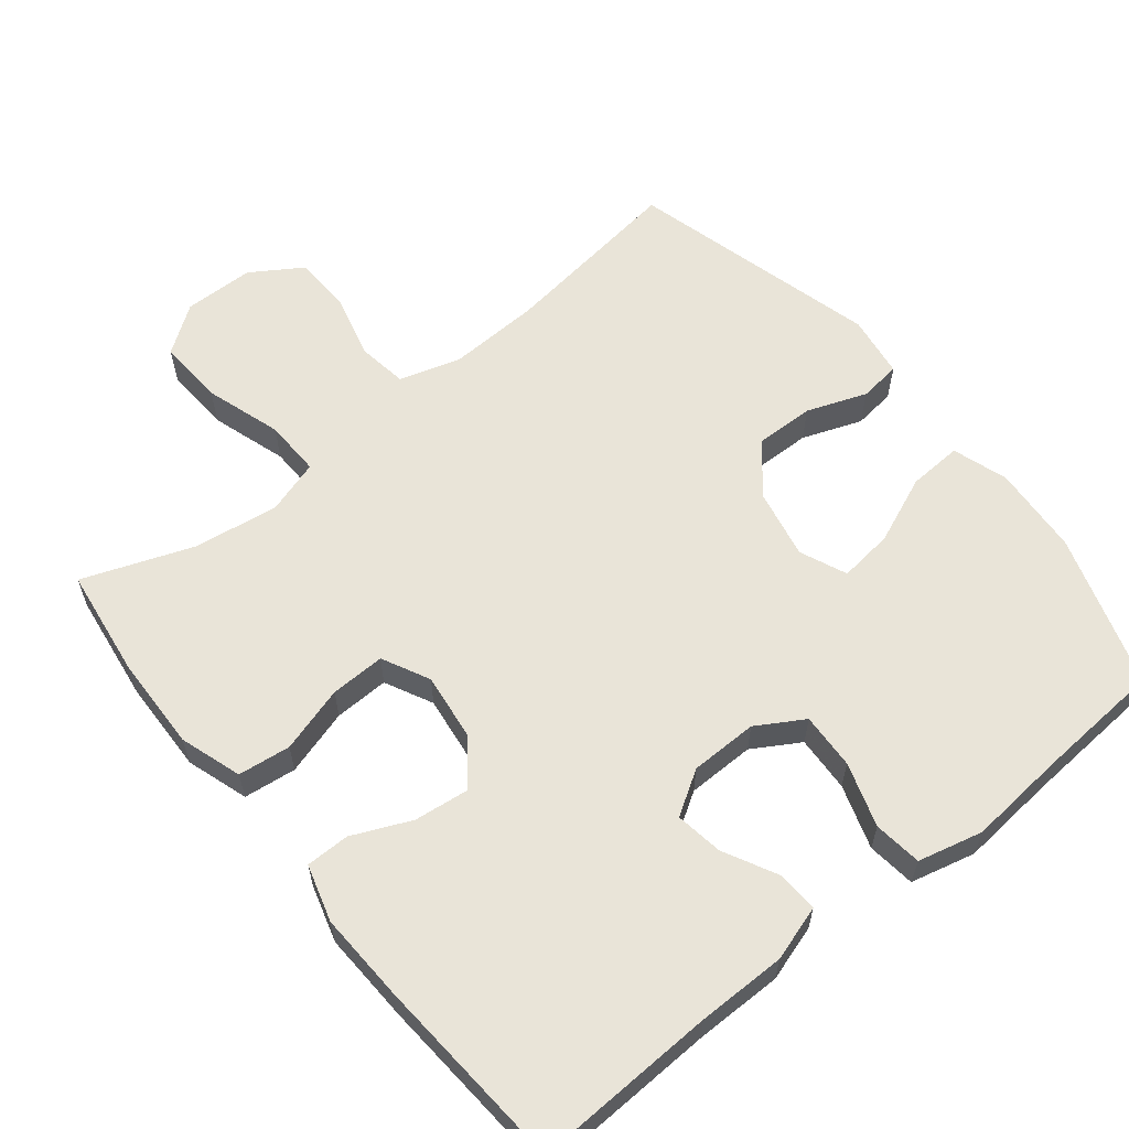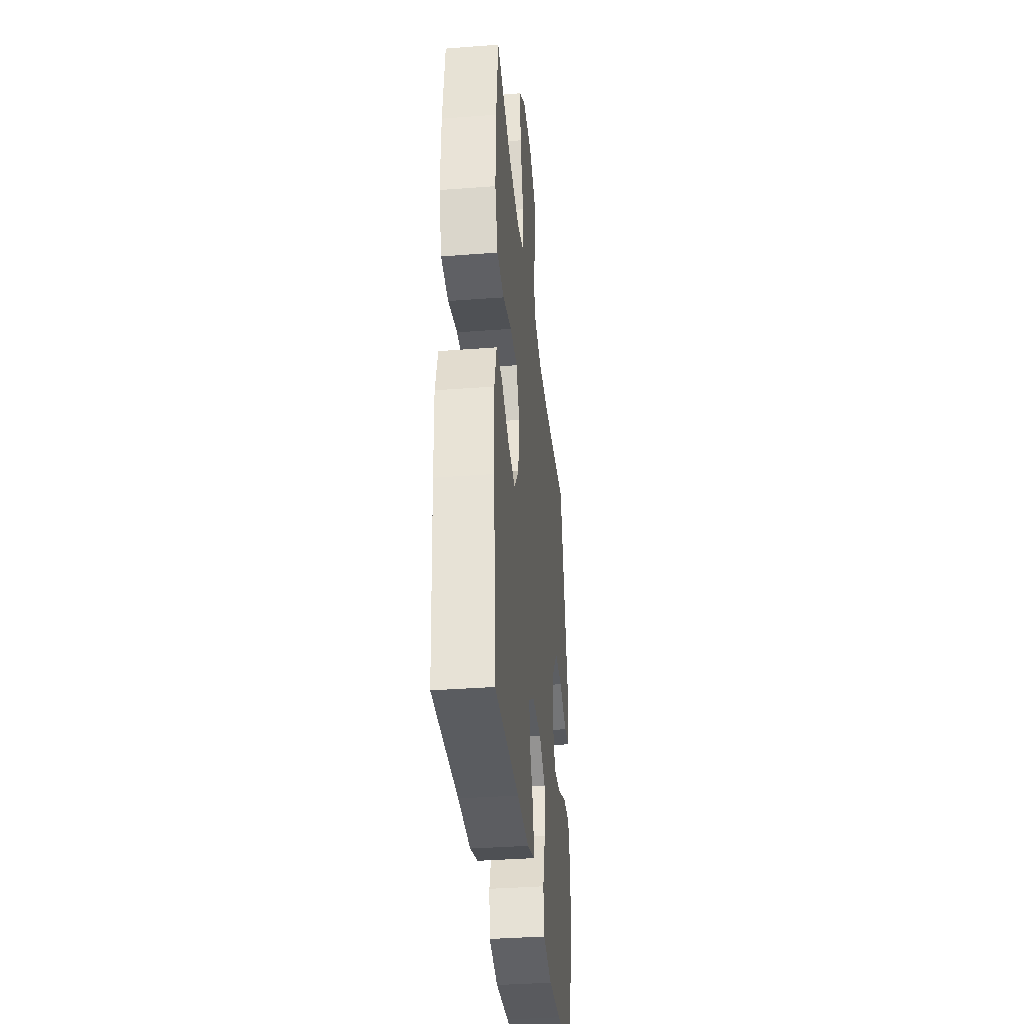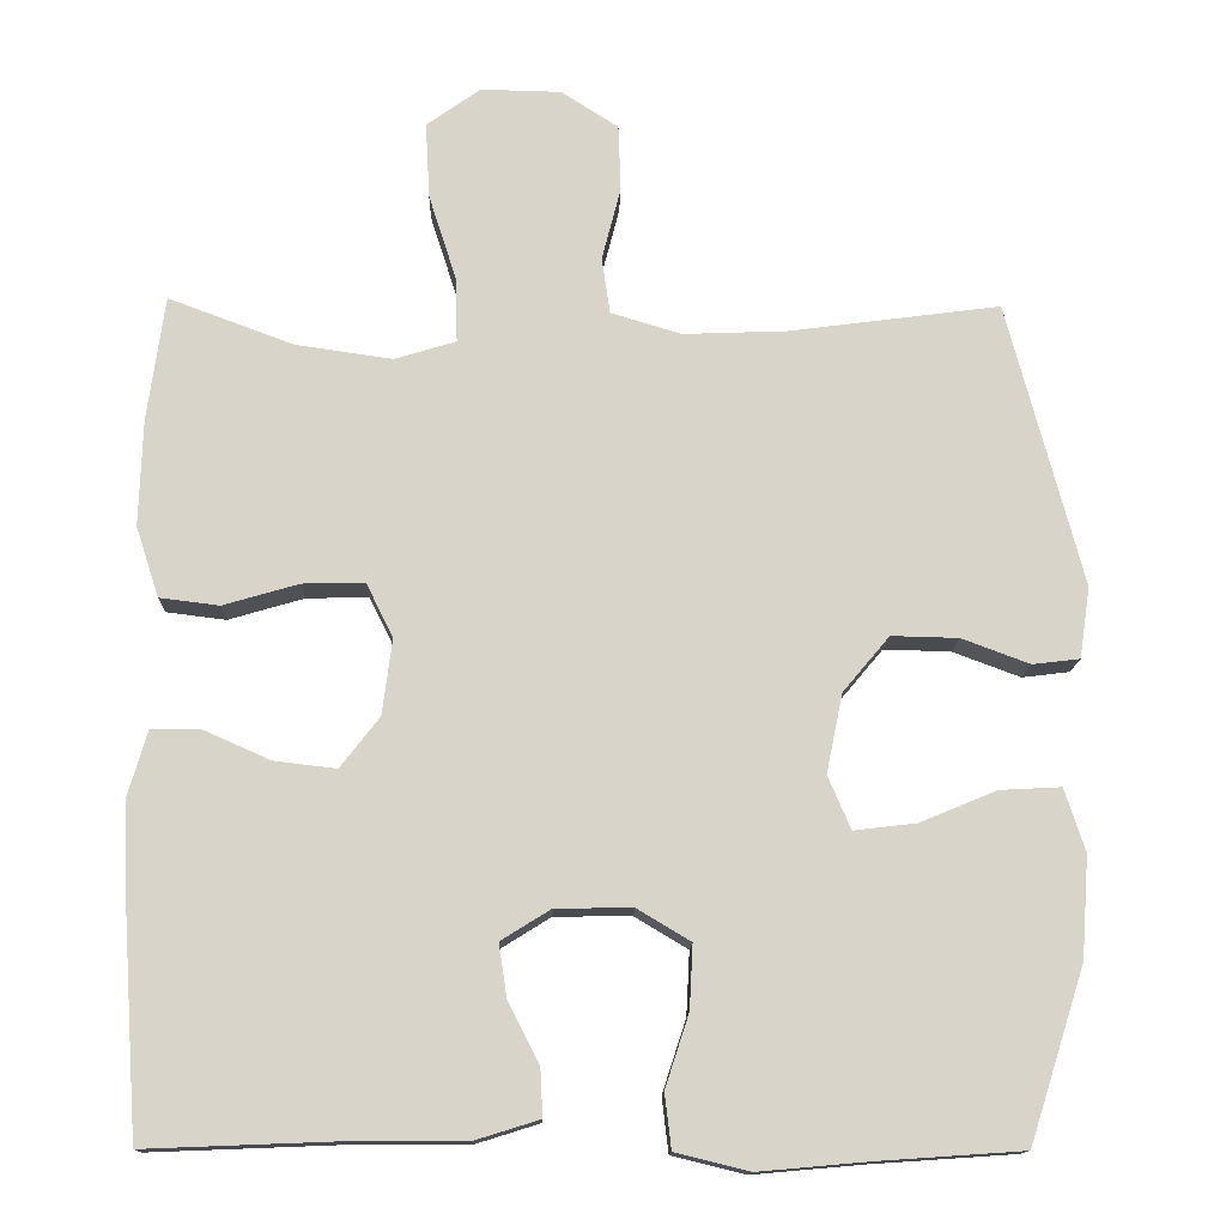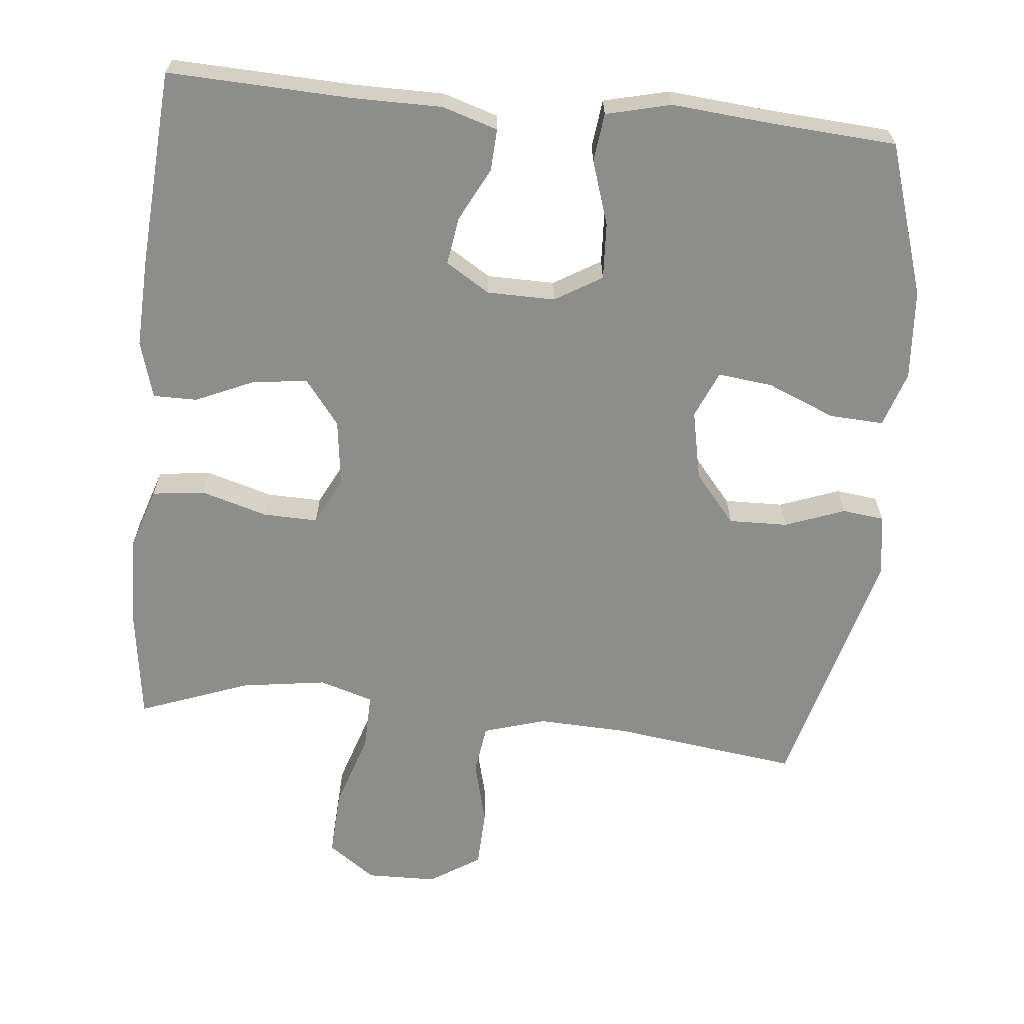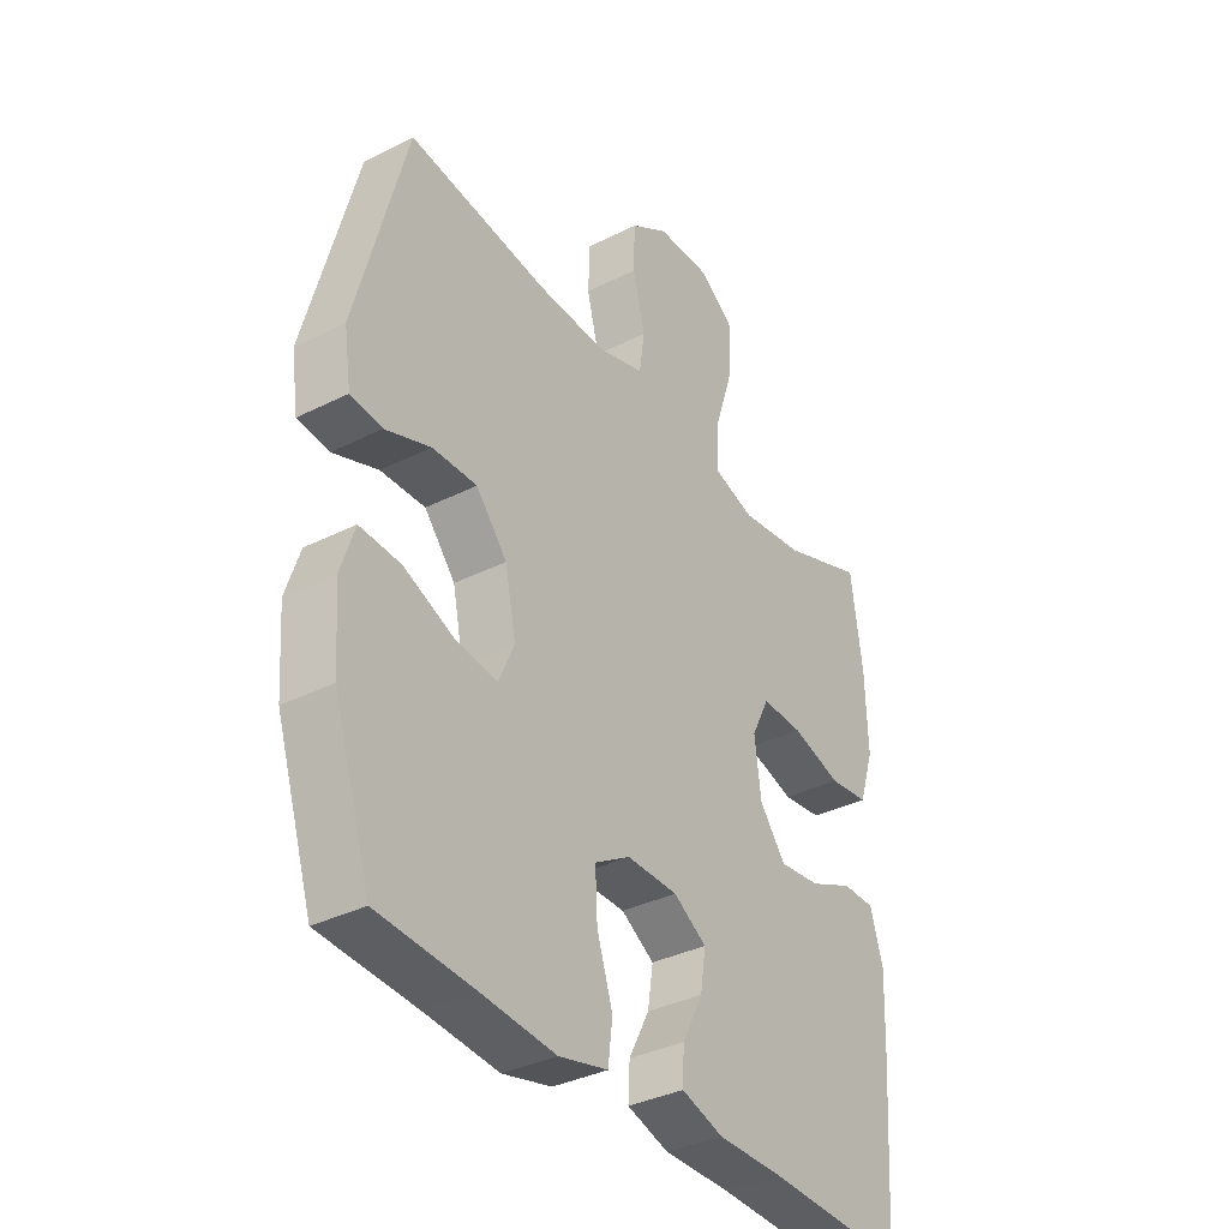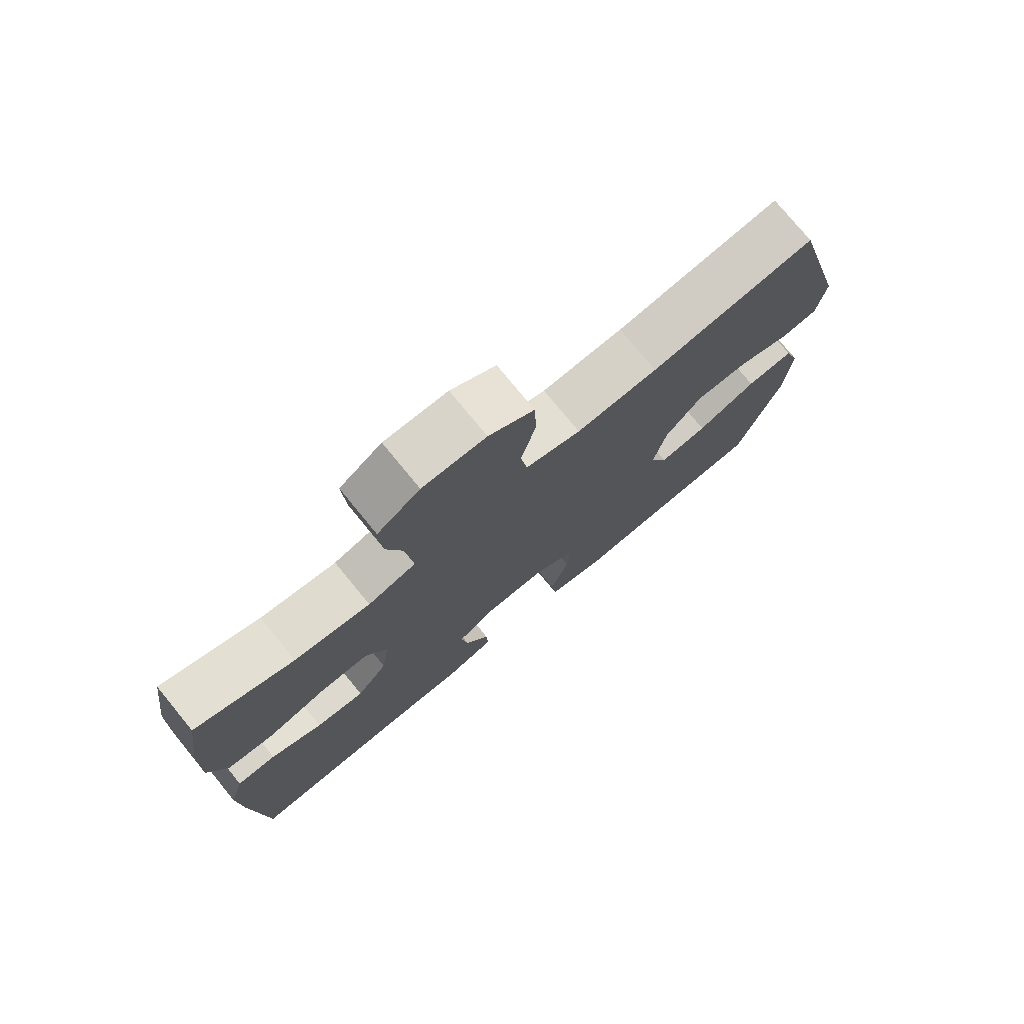
<metadata>
{"format":"obj","ext":"obj","renderer":"f3d","projection":"perspective","resolution":1024,"background":"white","views":[{"elev":60.5,"azim":141.1,"up":"+Y"},{"elev":-36.3,"azim":95.7,"up":"+Z"},{"elev":-13.9,"azim":178.4,"up":"+Z"},{"elev":-64.5,"azim":174.3,"up":"+Y"},{"elev":-35.6,"azim":-56.4,"up":"+Z"},{"elev":76.4,"azim":140.7,"up":"+Z"}]}
</metadata>
<code>
v 0.5 0.07 -0.5
v 0.246 0.07 -0.49
v 0.123 0.07 -0.49
v 0.046 0.07 -0.466
v 0.049 0.07 -0.408
v 0.087 0.07 -0.334
v 0.097 0.07 -0.268
v 0.036 0.07 -0.23
v -0.058 0.07 -0.229
v -0.123 0.07 -0.268
v -0.119 0.07 -0.346
v -0.09 0.07 -0.435
v -0.098 0.07 -0.502
v -0.188 0.07 -0.524
v -0.323 0.07 -0.512
v -0.5 0.07 -0.5
v -0.568 0.07 -0.288
v -0.577 0.07 -0.164
v -0.552 0.07 -0.087
v -0.477 0.07 -0.091
v -0.383 0.07 -0.13
v -0.307 0.07 -0.139
v -0.279 0.07 -0.074
v -0.299 0.07 0.023
v -0.356 0.07 0.091
v -0.438 0.07 0.089
v -0.521 0.07 0.058
v -0.579 0.07 0.065
v -0.592 0.07 0.152
v -0.5 0.07 0.5
v -0.242 0.07 0.466
v -0.115 0.07 0.461
v -0.029 0.07 0.487
v -0.019 0.07 0.556
v -0.042 0.07 0.646
v -0.039 0.07 0.727
v 0.031 0.07 0.772
v 0.129 0.07 0.774
v 0.195 0.07 0.727
v 0.19 0.07 0.634
v 0.156 0.07 0.528
v 0.154 0.07 0.449
v 0.229 0.07 0.426
v 0.347 0.07 0.443
v 0.5 0.07 0.5
v 0.521 0.07 0.347
v 0.525 0.07 0.217
v 0.497 0.07 0.131
v 0.424 0.07 0.122
v 0.332 0.07 0.149
v 0.256 0.07 0.151
v 0.223 0.07 0.085
v 0.235 0.07 -0.008
v 0.283 0.07 -0.07
v 0.359 0.07 -0.061
v 0.44 0.07 -0.025
v 0.501 0.07 -0.025
v 0.524 0.07 -0.104
v 0.519 0.07 -0.228
v 0.5 0 -0.5
v 0.246 0 -0.49
v 0.123 0 -0.49
v 0.046 0 -0.466
v 0.049 0 -0.408
v 0.087 0 -0.334
v 0.097 0 -0.268
v 0.036 0 -0.23
v -0.058 0 -0.229
v -0.123 0 -0.268
v -0.119 0 -0.346
v -0.09 0 -0.435
v -0.098 0 -0.502
v -0.188 0 -0.524
v -0.323 0 -0.512
v -0.5 0 -0.5
v -0.568 0 -0.288
v -0.577 0 -0.164
v -0.552 0 -0.087
v -0.477 0 -0.091
v -0.383 0 -0.13
v -0.307 0 -0.139
v -0.279 0 -0.074
v -0.299 0 0.023
v -0.356 0 0.091
v -0.438 0 0.089
v -0.521 0 0.058
v -0.579 0 0.065
v -0.592 0 0.152
v -0.5 0 0.5
v -0.242 0 0.466
v -0.115 0 0.461
v -0.029 0 0.487
v -0.019 0 0.556
v -0.042 0 0.646
v -0.039 0 0.727
v 0.031 0 0.772
v 0.129 0 0.774
v 0.195 0 0.727
v 0.19 0 0.634
v 0.156 0 0.528
v 0.154 0 0.449
v 0.229 0 0.426
v 0.347 0 0.443
v 0.5 0 0.5
v 0.521 0 0.347
v 0.525 0 0.217
v 0.497 0 0.131
v 0.424 0 0.122
v 0.332 0 0.149
v 0.256 0 0.151
v 0.223 0 0.085
v 0.235 0 -0.008
v 0.283 0 -0.07
v 0.359 0 -0.061
v 0.44 0 -0.025
v 0.501 0 -0.025
v 0.524 0 -0.104
v 0.519 0 -0.228
f 58 59 1 2
f 55 56 57 58
f 54 55 58 2
f 53 54 2 3
f 52 53 3 4
f 47 48 49 50
f 47 50 51
f 44 45 46 47
f 43 44 47 51
f 42 43 51 52
f 38 39 40 41
f 38 41 42
f 37 38 42
f 34 35 36 37
f 33 34 37 42
f 32 33 42 52
f 28 29 30 31
f 26 27 28 31
f 25 26 31 32
f 24 25 32 52
f 18 19 20 21
f 18 21 22
f 15 16 17 18
f 15 18 22
f 14 15 22 23
f 11 12 13 14
f 10 11 14 23
f 4 5 6
f 52 4 6
f 52 6 7
f 24 52 7 8
f 9 10 23 24
f 8 9 24
f 61 60 118 117
f 117 116 115 114
f 61 117 114 113
f 62 61 113 112
f 63 62 112 111
f 109 108 107 106
f 110 109 106
f 106 105 104 103
f 110 106 103 102
f 111 110 102 101
f 100 99 98 97
f 101 100 97
f 101 97 96
f 96 95 94 93
f 101 96 93 92
f 111 101 92 91
f 90 89 88 87
f 90 87 86 85
f 91 90 85 84
f 111 91 84 83
f 80 79 78 77
f 81 80 77
f 77 76 75 74
f 81 77 74
f 82 81 74 73
f 73 72 71 70
f 82 73 70 69
f 65 64 63
f 65 63 111
f 66 65 111
f 67 66 111 83
f 83 82 69 68
f 83 68 67
f 1 60 61 2
f 2 61 62 3
f 3 62 63 4
f 4 63 64 5
f 5 64 65 6
f 6 65 66 7
f 7 66 67 8
f 8 67 68 9
f 9 68 69 10
f 10 69 70 11
f 11 70 71 12
f 12 71 72 13
f 13 72 73 14
f 14 73 74 15
f 15 74 75 16
f 16 75 76 17
f 17 76 77 18
f 18 77 78 19
f 19 78 79 20
f 20 79 80 21
f 21 80 81 22
f 22 81 82 23
f 23 82 83 24
f 24 83 84 25
f 25 84 85 26
f 26 85 86 27
f 27 86 87 28
f 28 87 88 29
f 29 88 89 30
f 30 89 90 31
f 31 90 91 32
f 32 91 92 33
f 33 92 93 34
f 34 93 94 35
f 35 94 95 36
f 36 95 96 37
f 37 96 97 38
f 38 97 98 39
f 39 98 99 40
f 40 99 100 41
f 41 100 101 42
f 42 101 102 43
f 43 102 103 44
f 44 103 104 45
f 45 104 105 46
f 46 105 106 47
f 47 106 107 48
f 48 107 108 49
f 49 108 109 50
f 50 109 110 51
f 51 110 111 52
f 52 111 112 53
f 53 112 113 54
f 54 113 114 55
f 55 114 115 56
f 56 115 116 57
f 57 116 117 58
f 58 117 118 59
f 59 118 60 1

</code>
